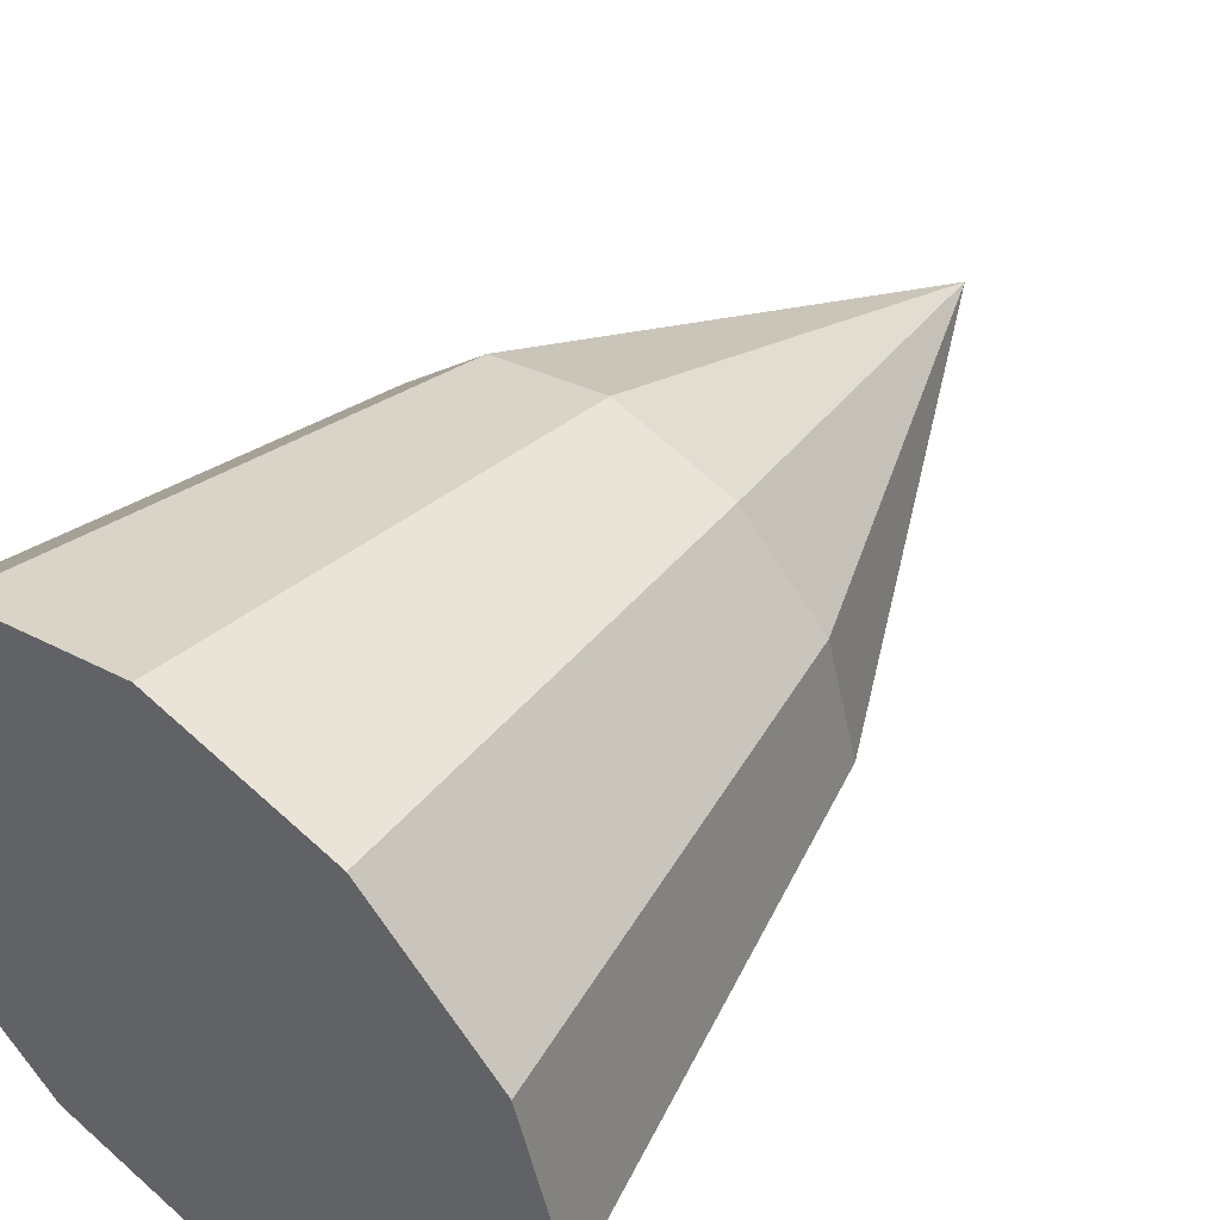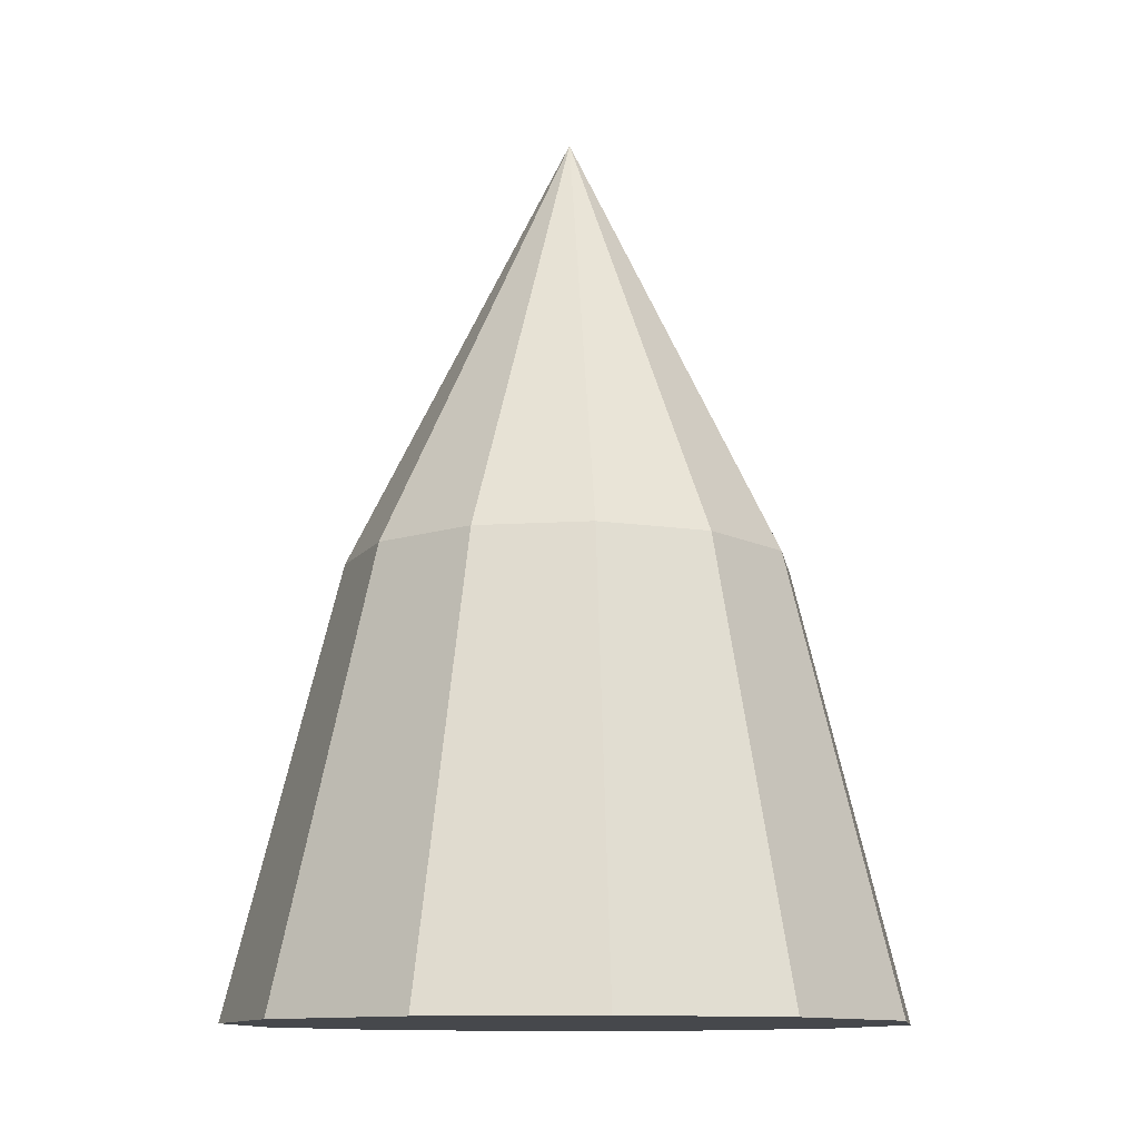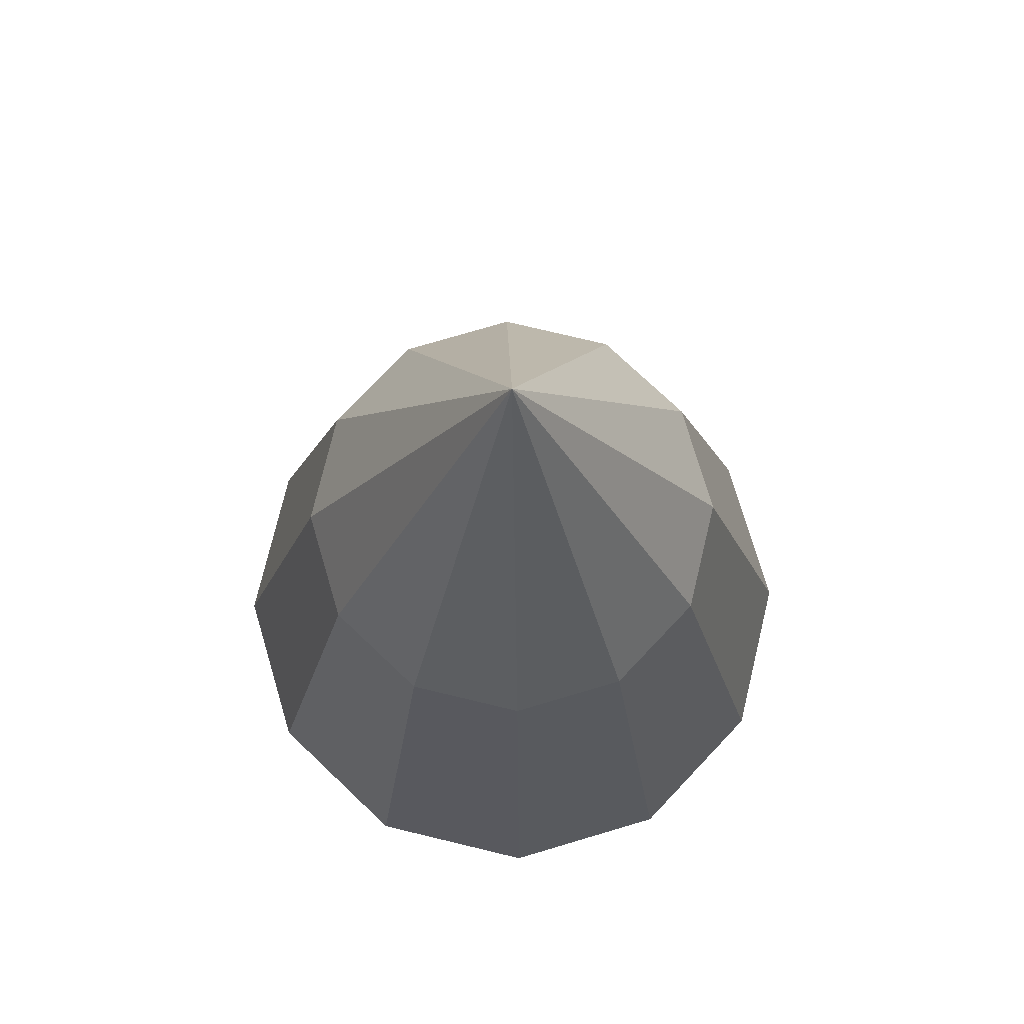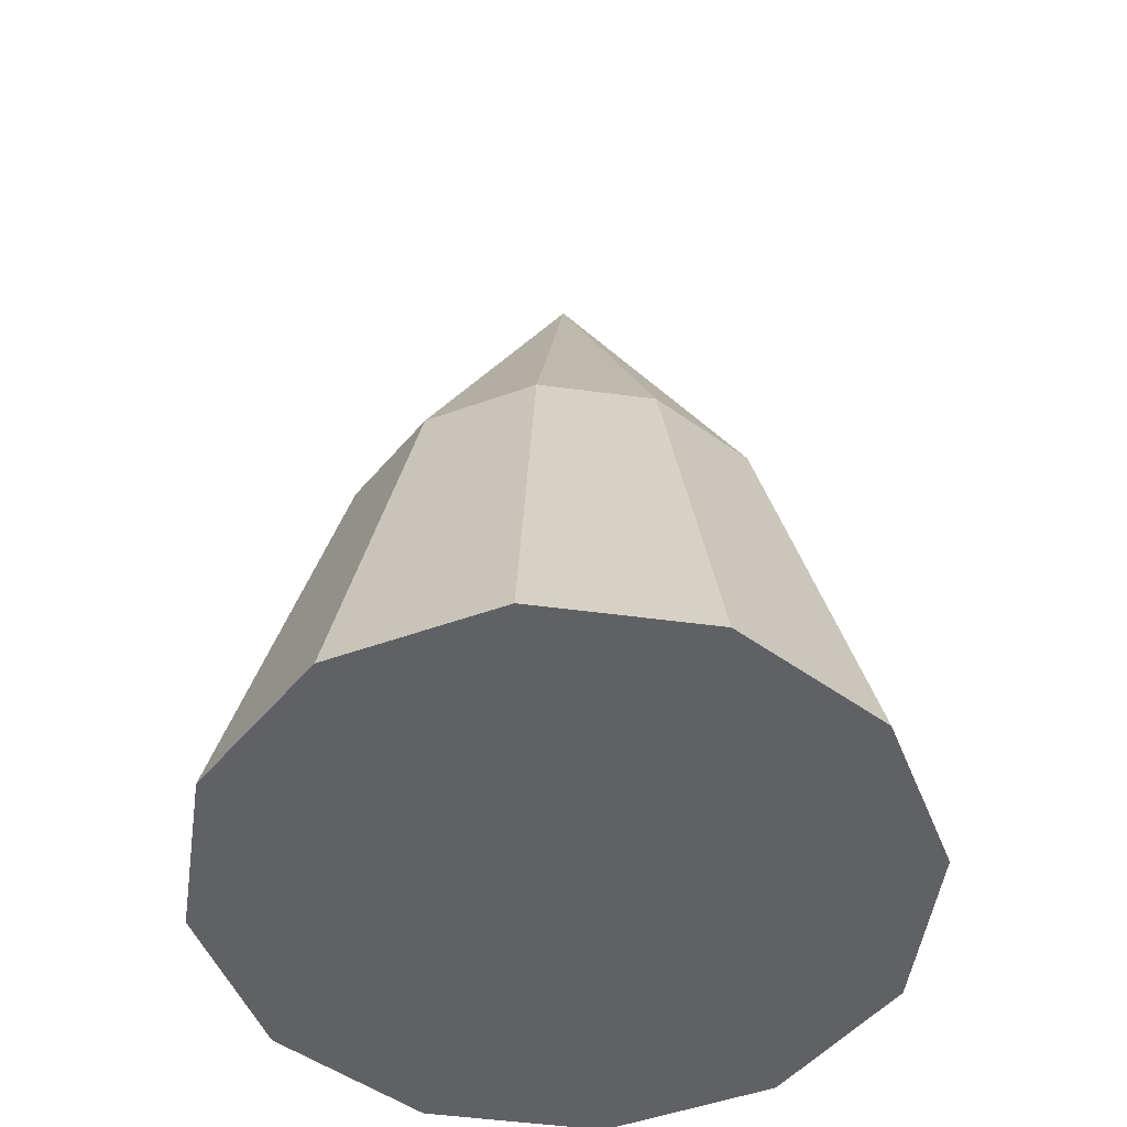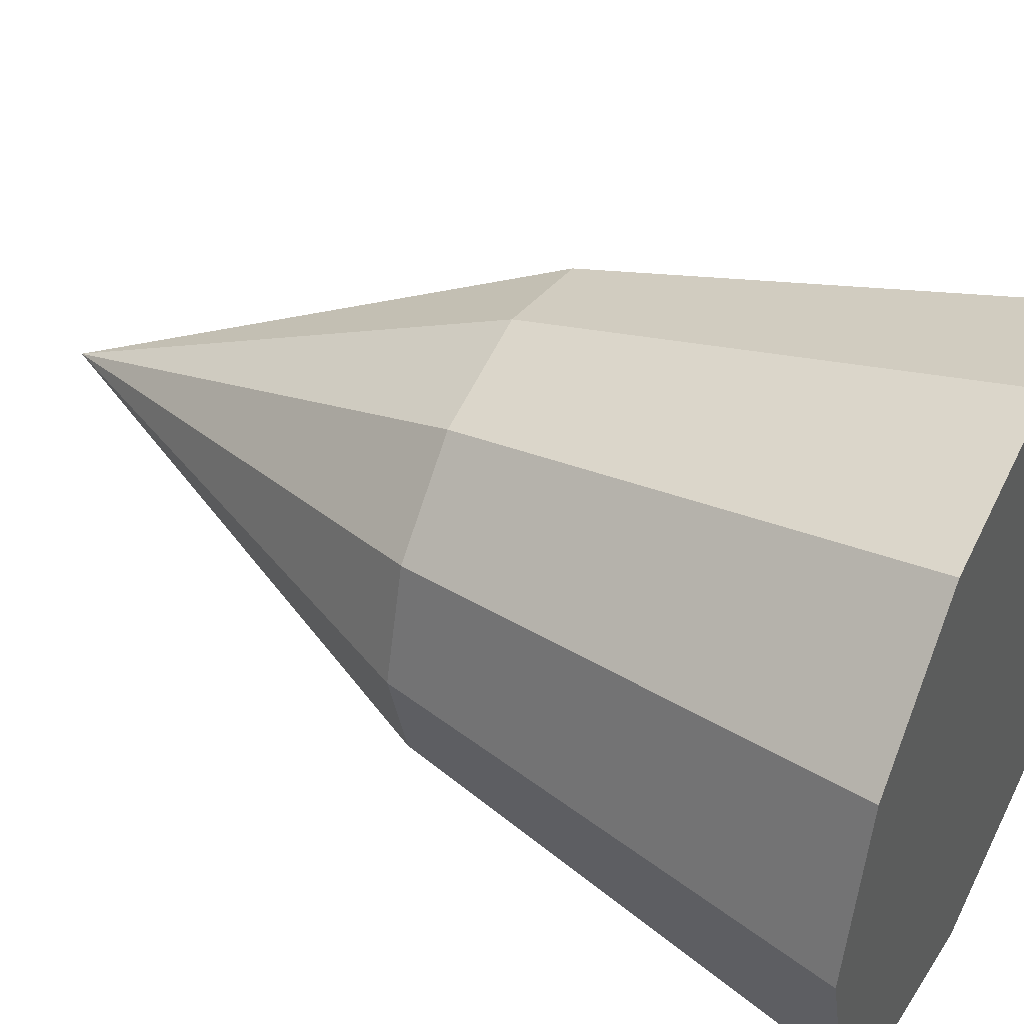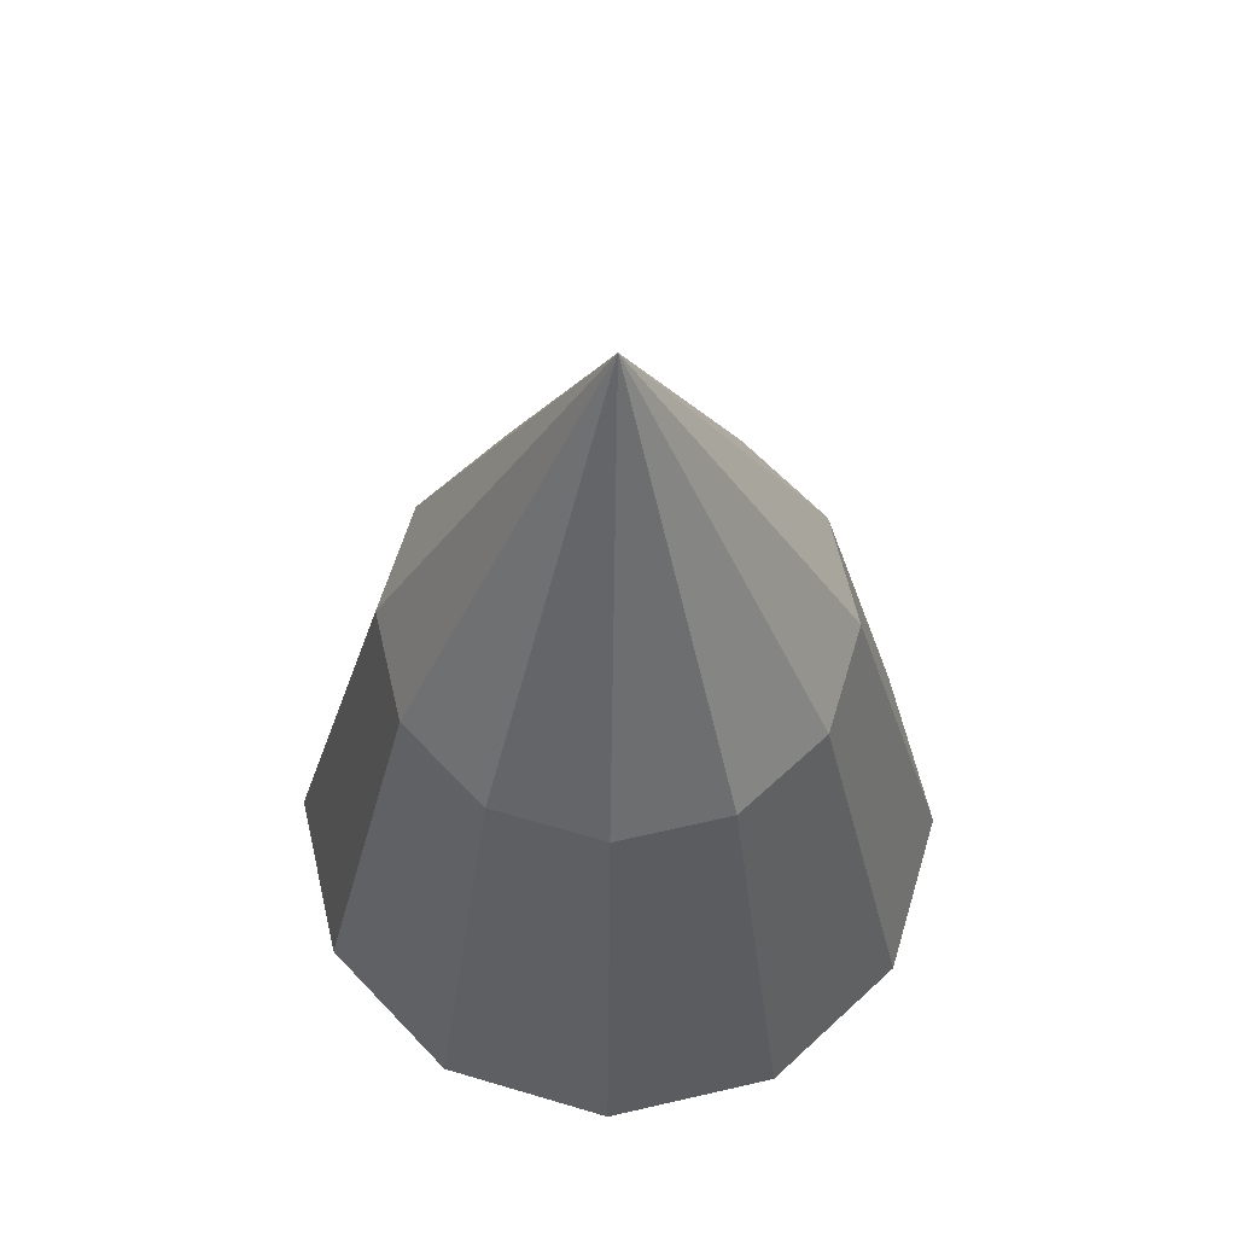
<metadata>
{"format":"obj","ext":"obj","renderer":"f3d","projection":"perspective","resolution":1024,"background":"white","views":[{"elev":49.2,"azim":39.3,"up":"+Z"},{"elev":-11.5,"azim":-66.1,"up":"+Y"},{"elev":75.3,"azim":-31.5,"up":"+Y"},{"elev":-50.1,"azim":-23.4,"up":"+Y"},{"elev":45.2,"azim":-62.6,"up":"+Z"},{"elev":62.6,"azim":-58.2,"up":"+Y"}]}
</metadata>
<code>
o Cone
v 0 0 -0.75
v 0 1 -0.5
v 0.375 0 -0.6495
v 0.25 1 -0.433
v 0.6495 0 -0.375
v 0.433 1 -0.25
v 0.75 0 0
v 0.5 1 0
v 0.6495 0 0.375
v 0.433 1 0.25
v 0.375 0 0.6495
v 0.25 1 0.433
v 0 0 0.75
v 0 1 0.5
v -0.375 0 0.6495
v -0.25 1 0.433
v -0.6495 0 0.375
v -0.433 1 0.25
v -0.75 0 0
v -0.5 1 0
v -0.6495 0 -0.375
v -0.433 1 -0.25
v -0.375 0 -0.6495
v -0.25 1 -0.433
v 0 2 0
v 0 2 0
v 0 2 0
v 0 2 0
v 0 2 0
v 0 2 0
v 0 2 0
v 0 2 0
v 0 2 0
v 0 2 0
v 0 2 0
v 0 2 0
f 2 4 3
f 3 4 6
f 6 8 7
f 8 10 9
f 10 12 11
f 12 14 13
f 14 16 15
f 15 16 18
f 17 18 20
f 19 20 22
f 24 2 1
f 22 24 23
f 7 15 23
f 33 32 27
f 8 29 10
f 6 29 8
f 4 29 6
f 2 29 4
f 24 29 2
f 22 29 24
f 20 29 22
f 18 29 20
f 16 29 18
f 14 29 16
f 12 29 14
f 10 29 12
f 1 2 3
f 5 3 6
f 5 6 7
f 7 8 9
f 9 10 11
f 11 12 13
f 13 14 15
f 17 15 18
f 19 17 20
f 21 19 22
f 23 24 1
f 21 22 23
f 23 1 7
f 3 5 7
f 7 9 11
f 11 13 7
f 15 17 19
f 19 21 15
f 1 3 7
f 7 13 15
f 15 21 23
f 27 25 26
f 29 28 27
f 27 26 36
f 30 29 27
f 27 36 35
f 31 30 27
f 27 35 34
f 32 31 27
f 27 34 33

</code>
